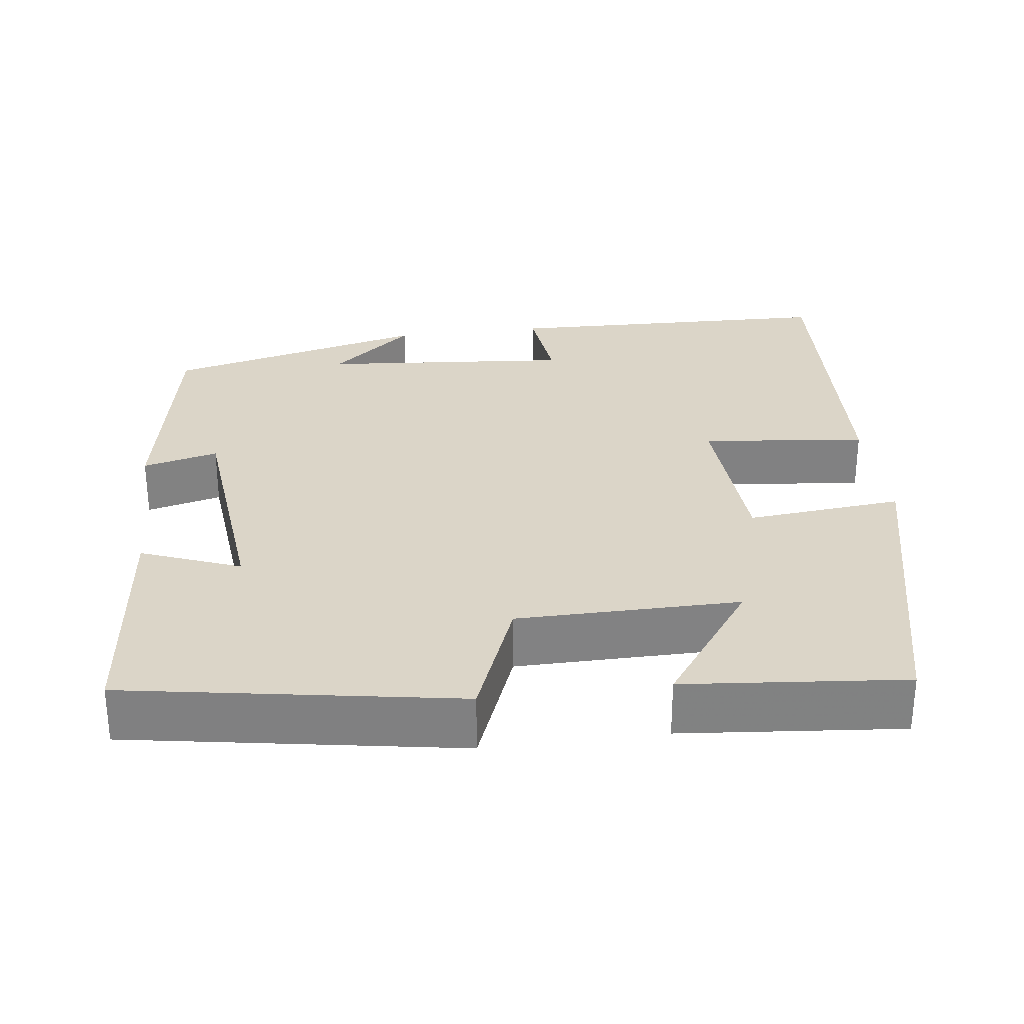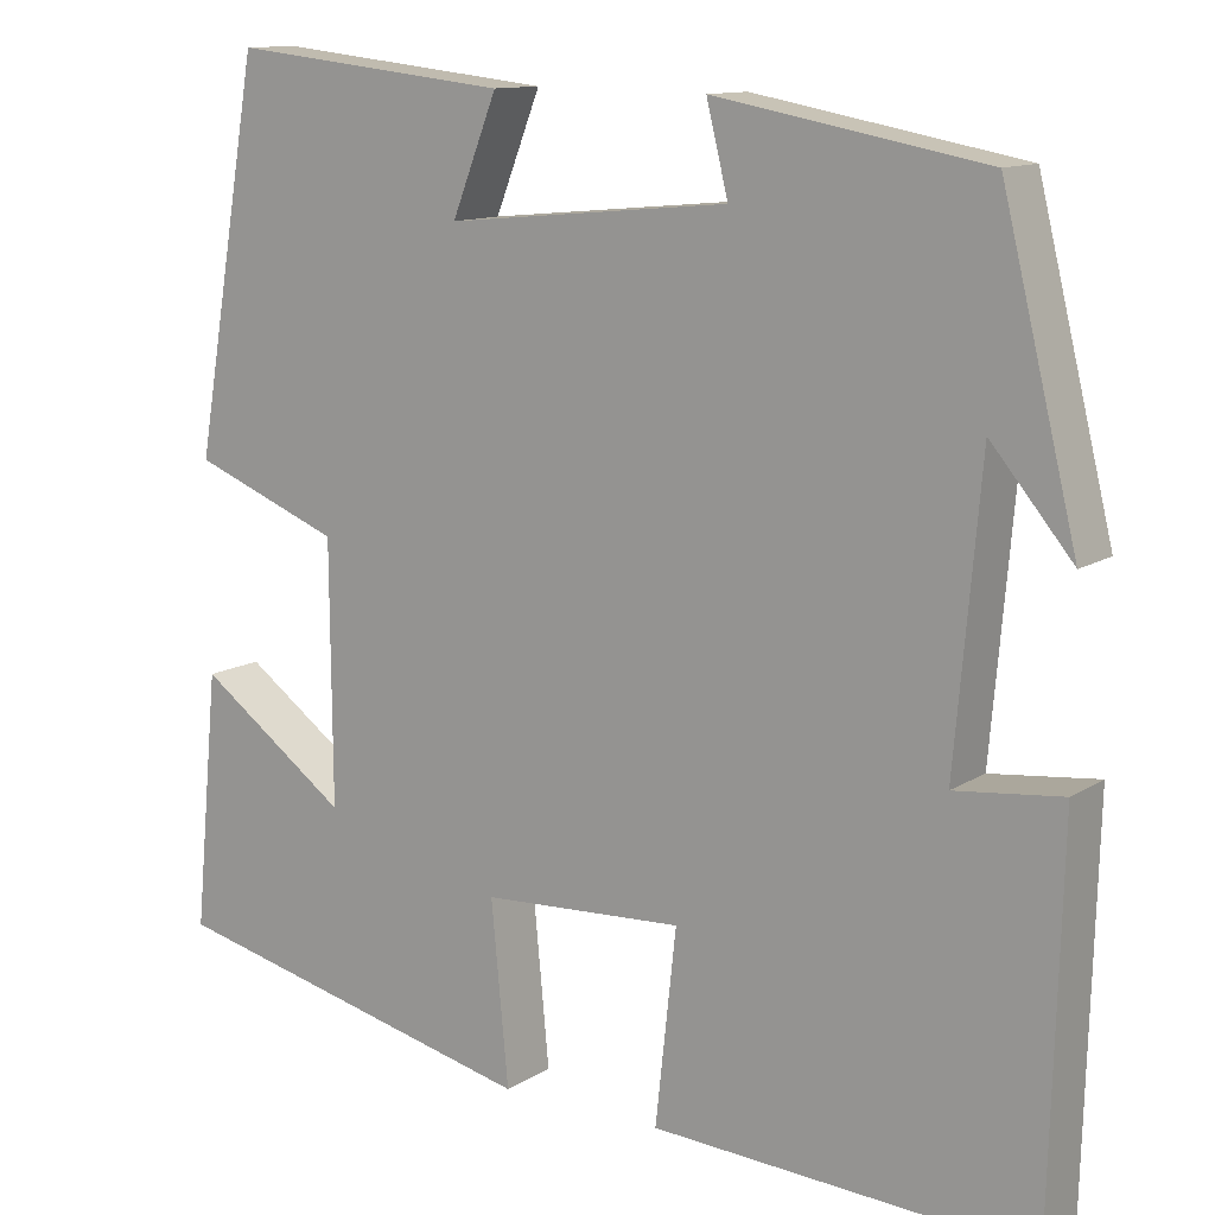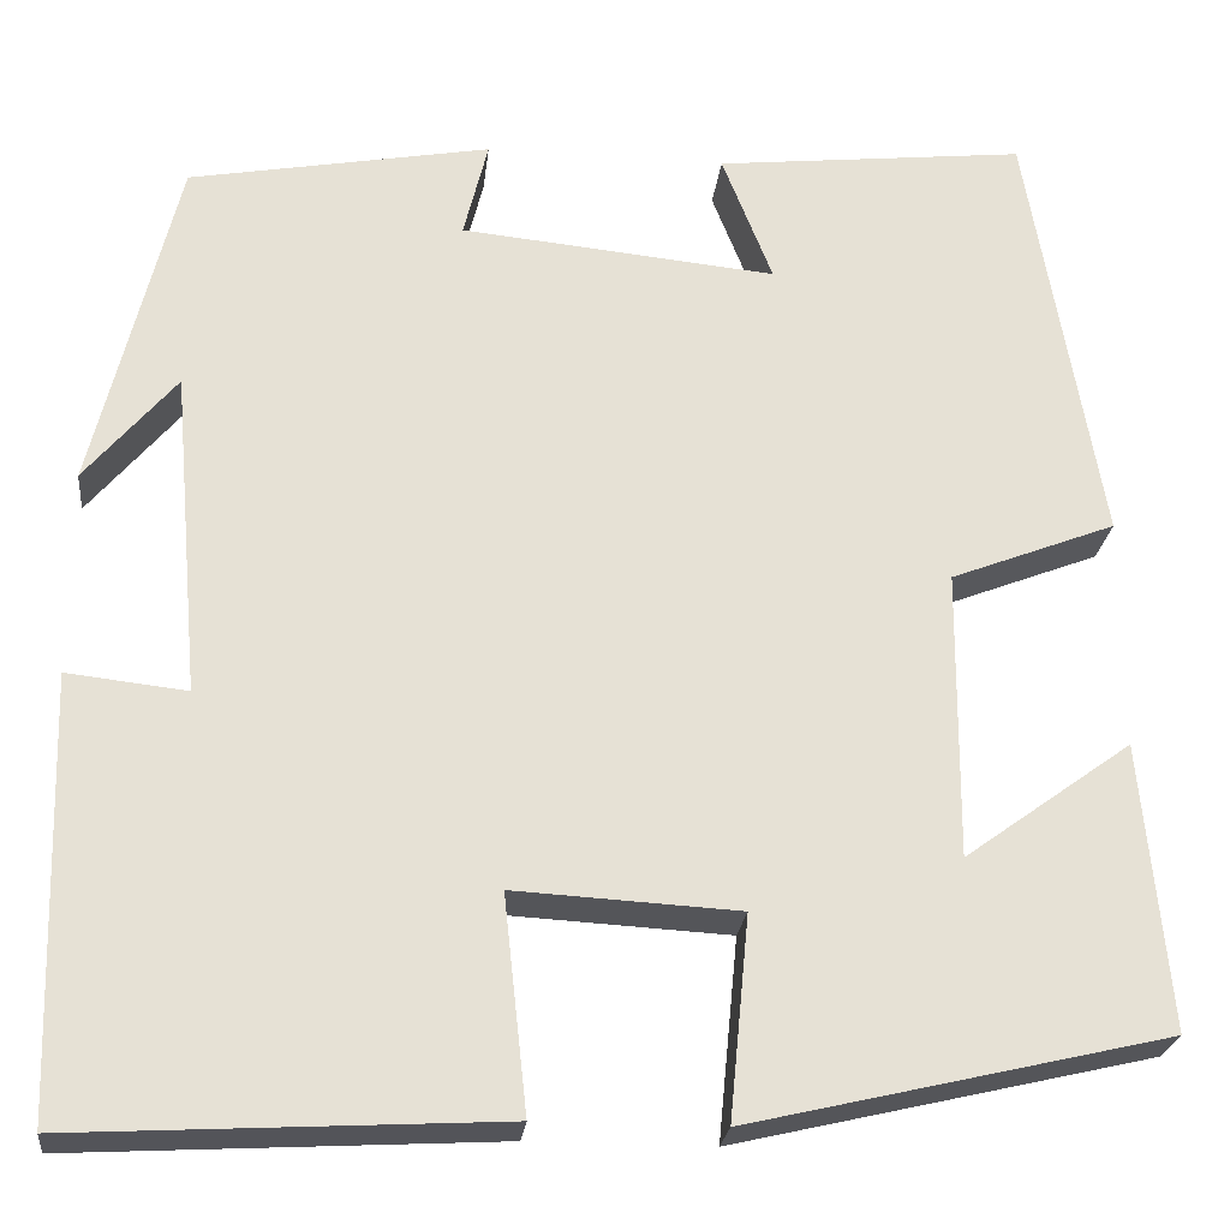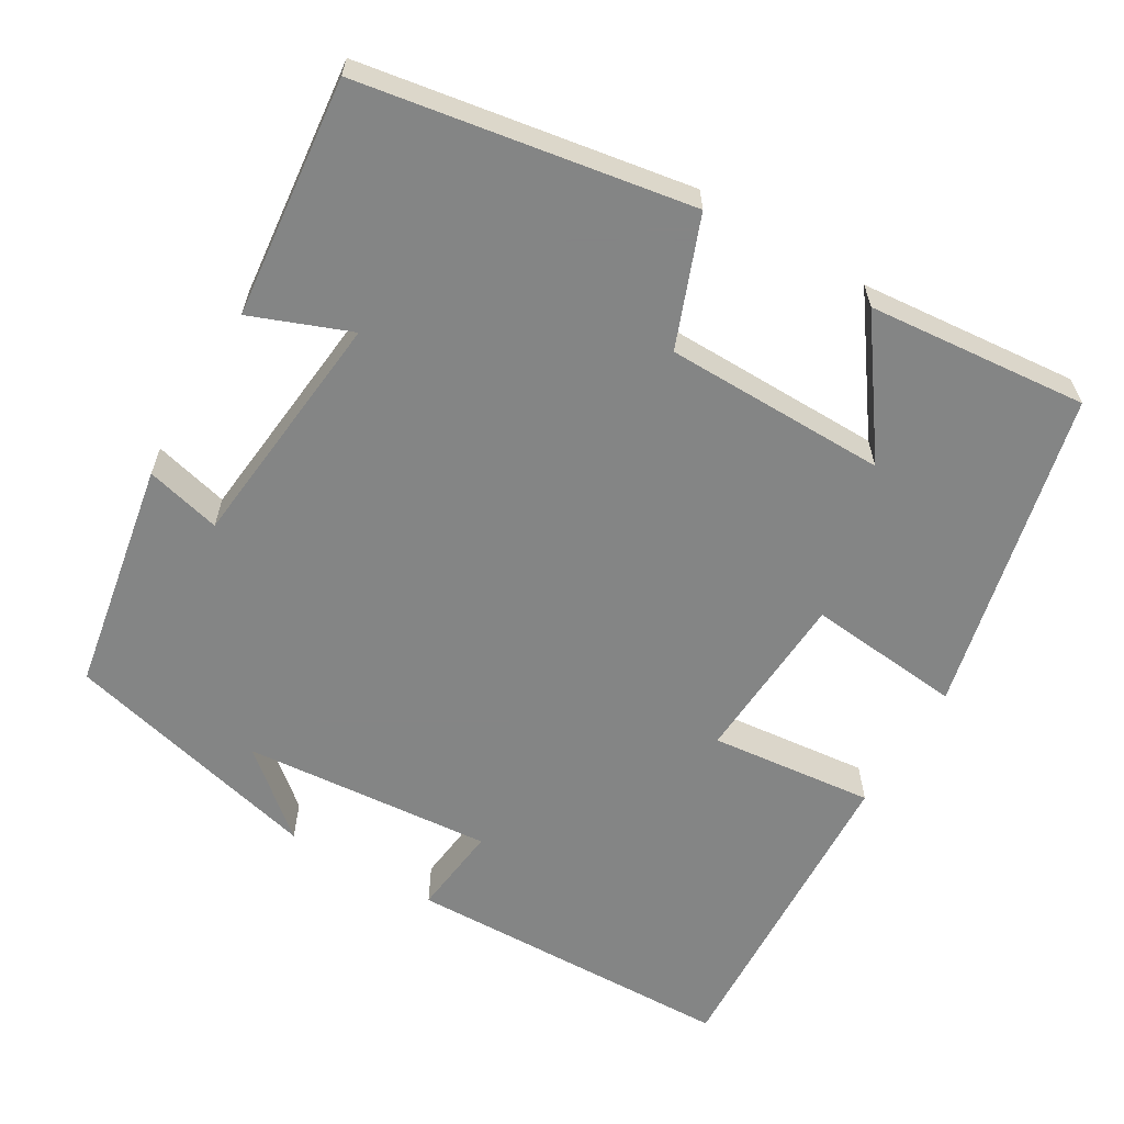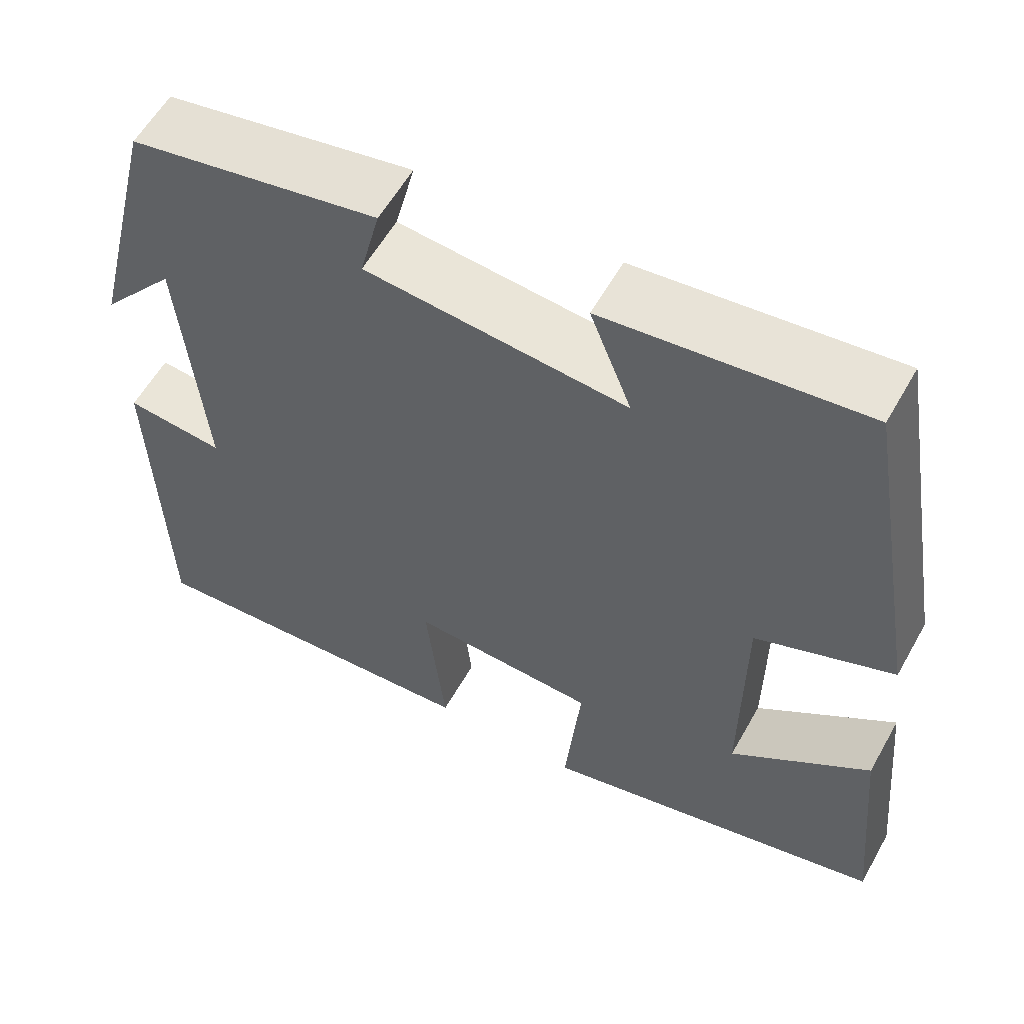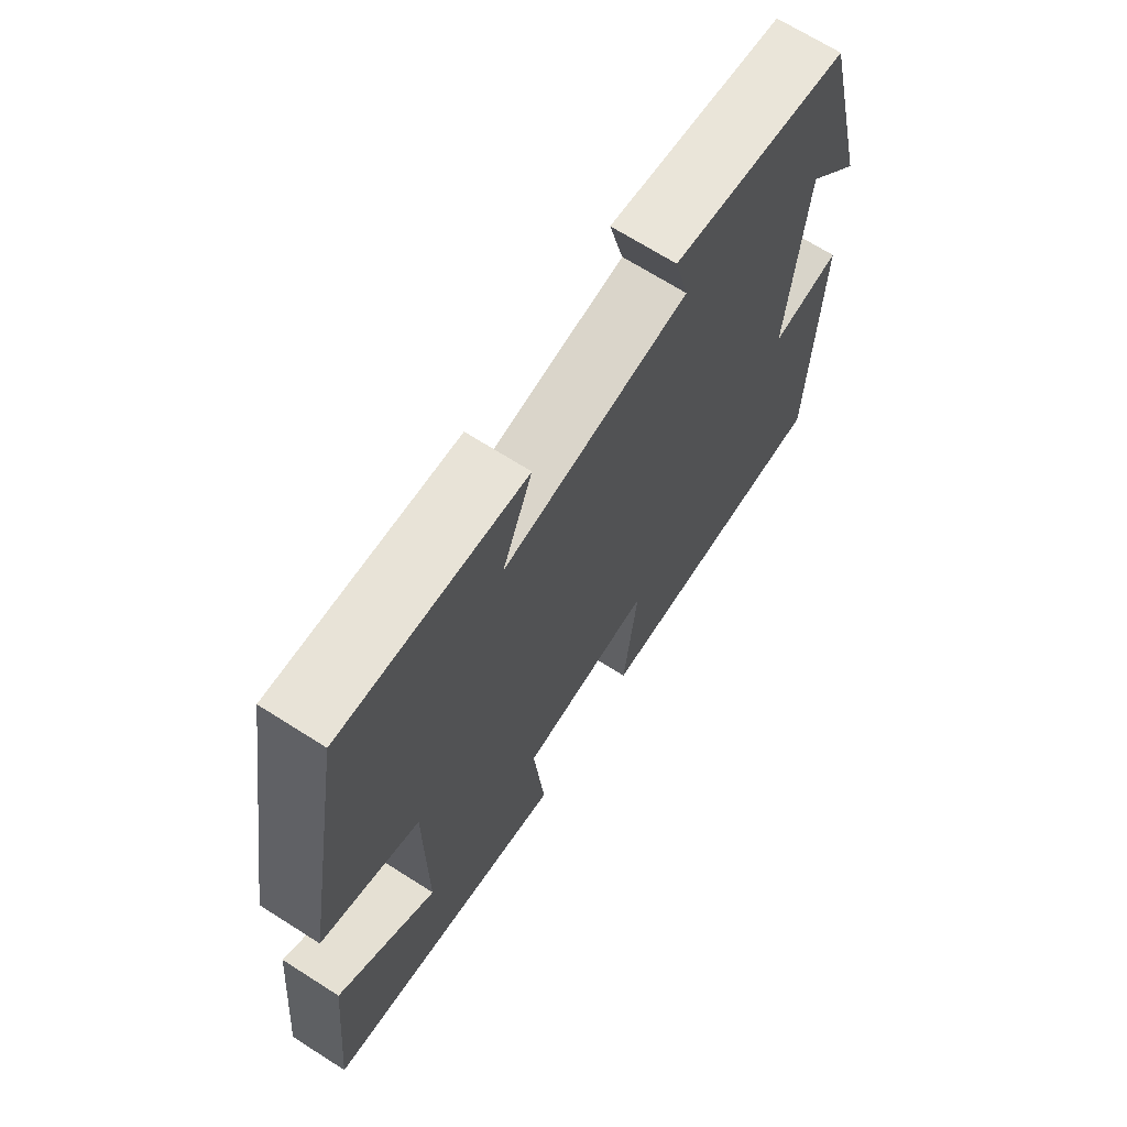
<metadata>
{"format":"obj","ext":"obj","renderer":"f3d","projection":"perspective","resolution":1024,"background":"white","views":[{"elev":29.6,"azim":82.6,"up":"+Y"},{"elev":12.1,"azim":-145.2,"up":"+Z"},{"elev":-24.4,"azim":-6.4,"up":"+Z"},{"elev":-61.6,"azim":59.2,"up":"+Y"},{"elev":58.1,"azim":29.2,"up":"+Z"},{"elev":68.7,"azim":122.5,"up":"+Z"}]}
</metadata>
<code>
v 0.427 0.07 0.534
v 0.5 0.07 0.11
v 0.336 0.07 0.046
v 0.334 0.07 -0.24
v 0.5 0.07 -0.12
v 0.527 0.07 -0.403
v 0.112 0.07 -0.5
v 0.131 0.07 -0.3
v -0.091 0.07 -0.288
v -0.068 0.07 -0.5
v -0.488 0.07 -0.523
v -0.5 0.07 -0.094
v -0.382 0.07 -0.107
v -0.41 0.07 0.215
v -0.5 0.07 0.108
v -0.417 0.07 0.445
v -0.119 0.07 0.5
v -0.143 0.07 0.403
v 0.169 0.07 0.373
v 0.119 0.07 0.5
v 0.427 0 0.534
v 0.5 0 0.11
v 0.336 0 0.046
v 0.334 0 -0.24
v 0.5 0 -0.12
v 0.527 0 -0.403
v 0.112 0 -0.5
v 0.131 0 -0.3
v -0.091 0 -0.288
v -0.068 0 -0.5
v -0.488 0 -0.523
v -0.5 0 -0.094
v -0.382 0 -0.107
v -0.41 0 0.215
v -0.5 0 0.108
v -0.417 0 0.445
v -0.119 0 0.5
v -0.143 0 0.403
v 0.169 0 0.373
v 0.119 0 0.5
f 19 20 1 2
f 18 19 2 3
f 16 17 18
f 16 18 3 4
f 14 15 16
f 13 14 16 4
f 12 13 4
f 9 10 11 12
f 8 9 12 4
f 7 8 4
f 4 5 6 7
f 22 21 40 39
f 23 22 39 38
f 38 37 36
f 24 23 38 36
f 36 35 34
f 24 36 34 33
f 24 33 32
f 32 31 30 29
f 24 32 29 28
f 24 28 27
f 27 26 25 24
f 1 21 22 2
f 2 22 23 3
f 3 23 24 4
f 4 24 25 5
f 5 25 26 6
f 6 26 27 7
f 7 27 28 8
f 8 28 29 9
f 9 29 30 10
f 10 30 31 11
f 11 31 32 12
f 12 32 33 13
f 13 33 34 14
f 14 34 35 15
f 15 35 36 16
f 16 36 37 17
f 17 37 38 18
f 18 38 39 19
f 19 39 40 20
f 20 40 21 1

</code>
